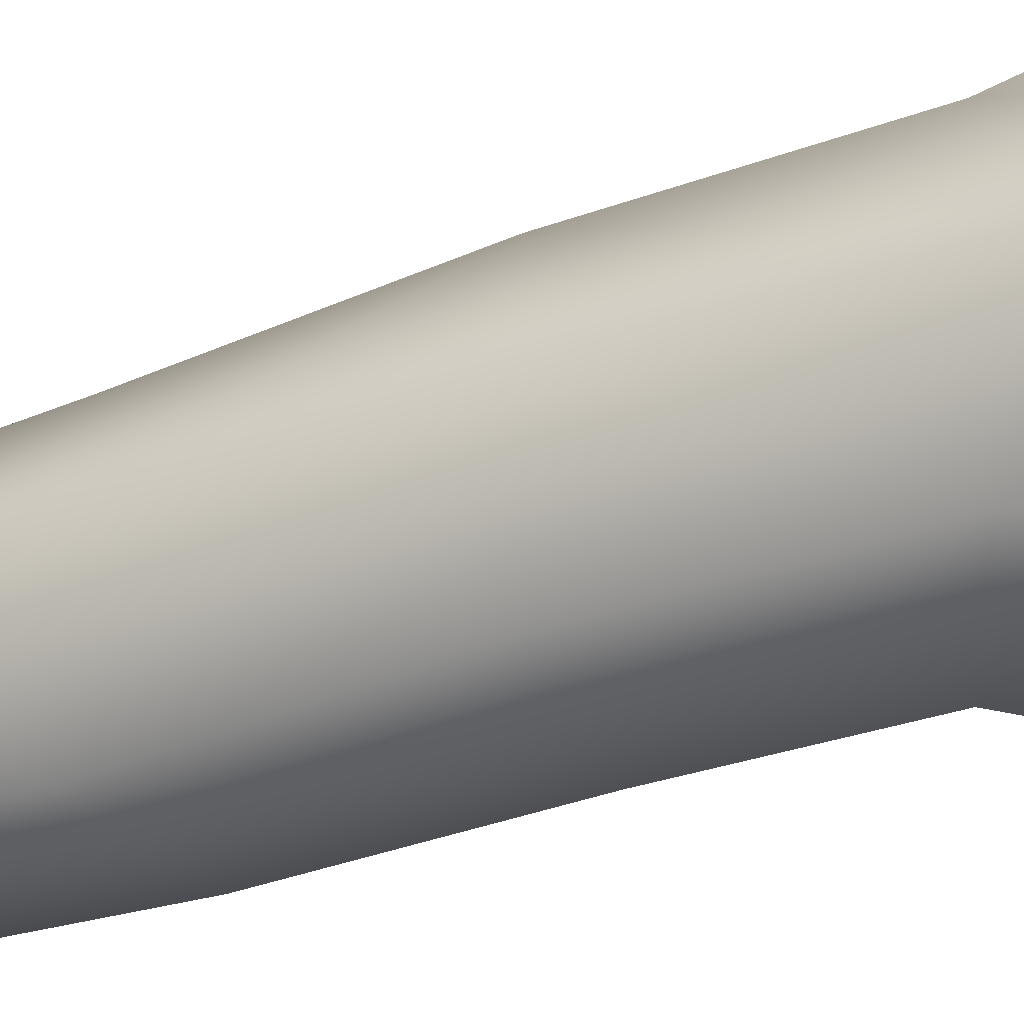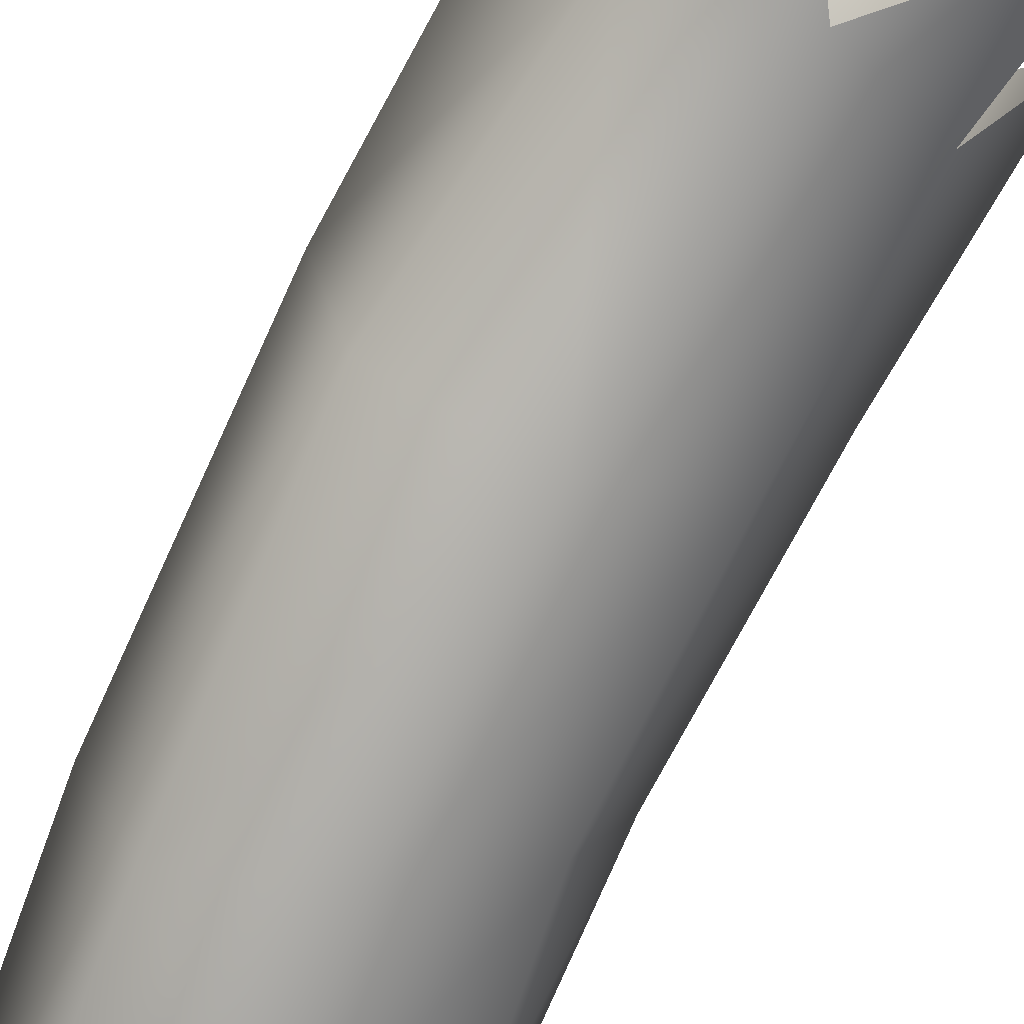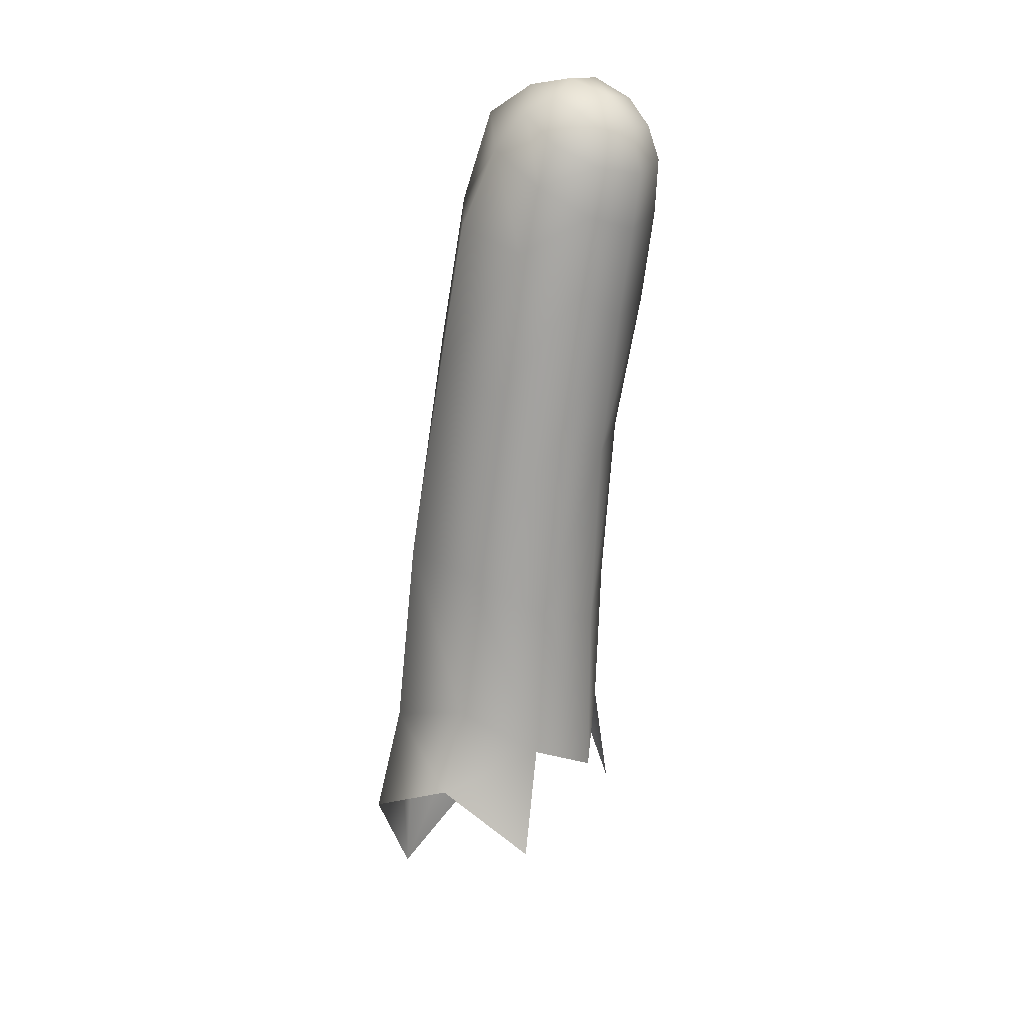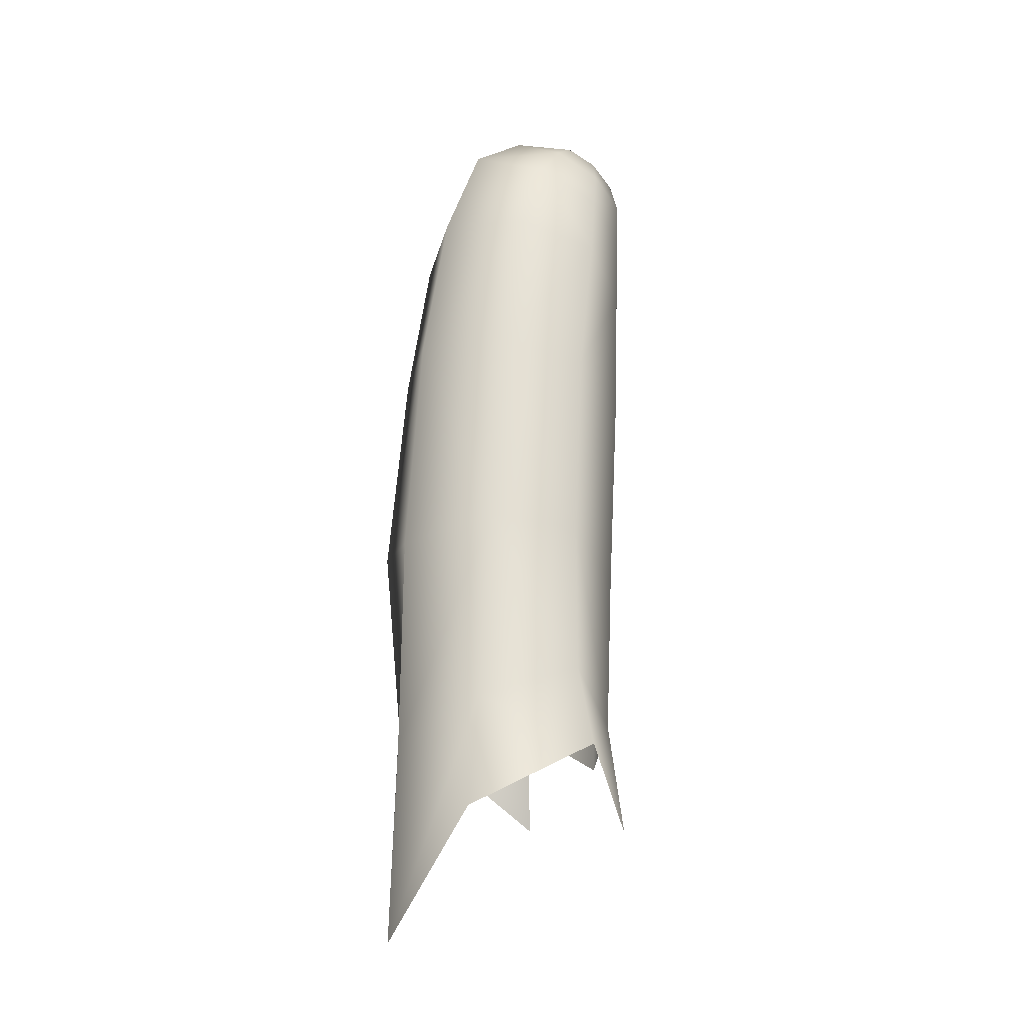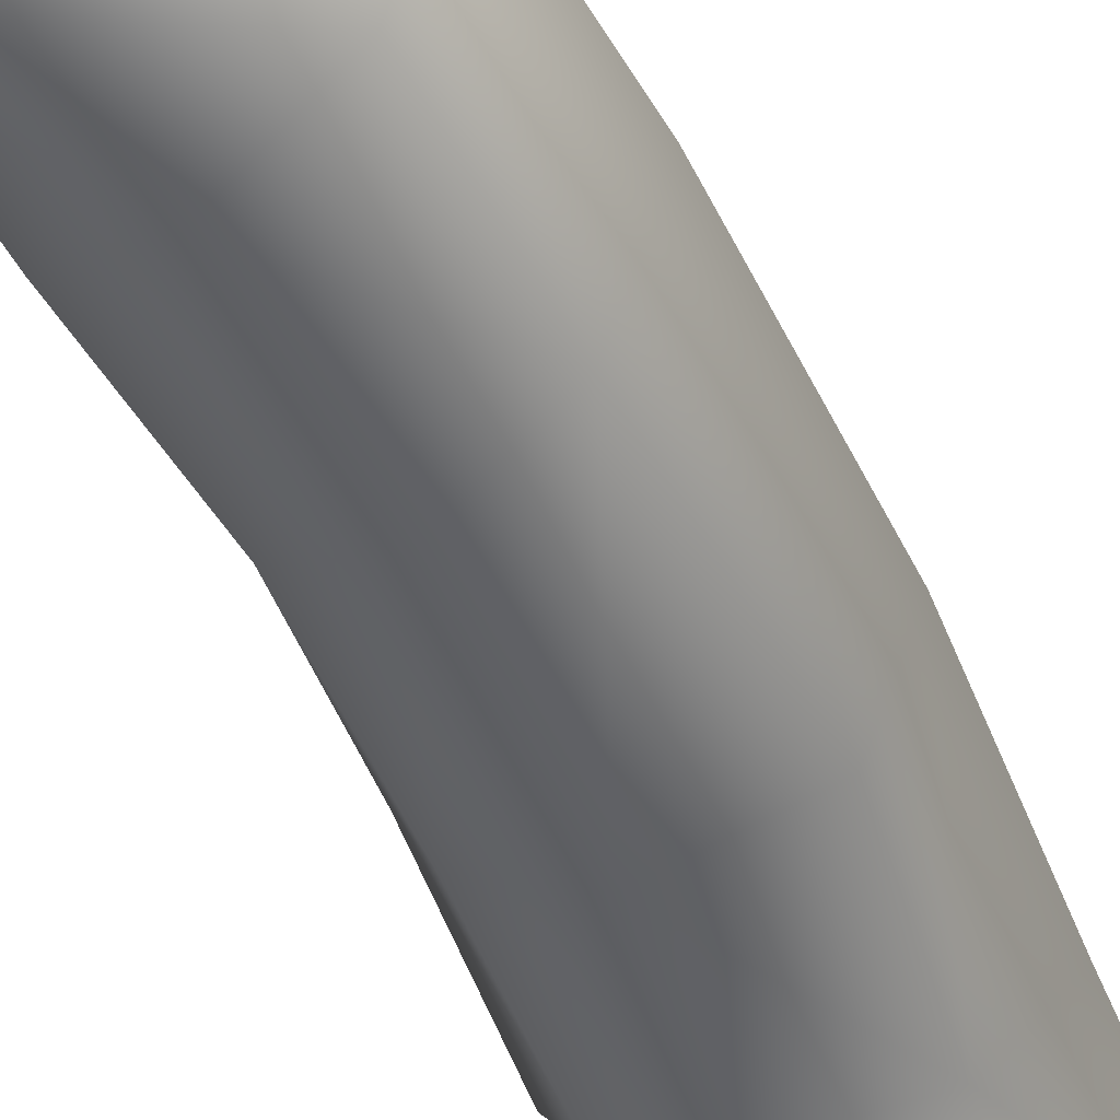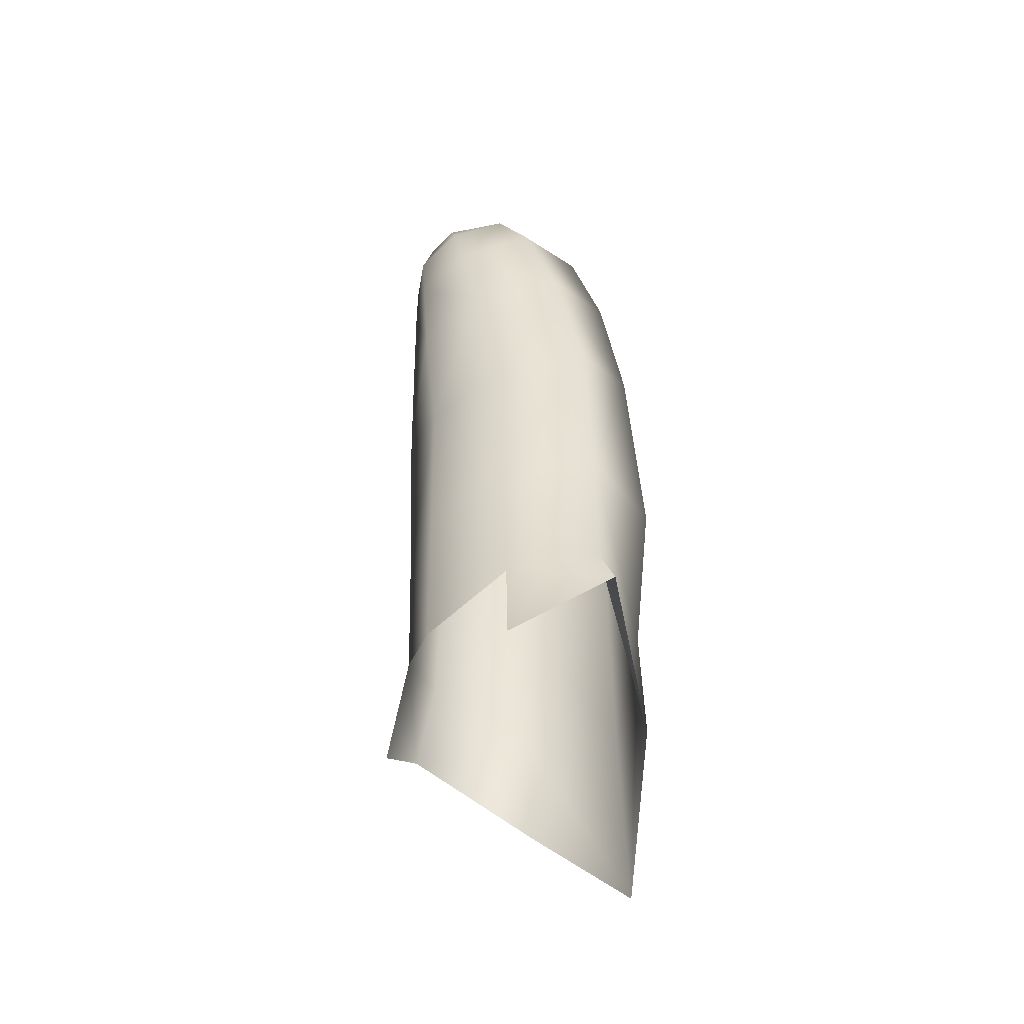
<metadata>
{"format":"obj","ext":"obj","renderer":"f3d","projection":"perspective","resolution":1024,"background":"white","views":[{"elev":-27.2,"azim":-67.5,"up":"+Z"},{"elev":-76.4,"azim":-30.6,"up":"+Z"},{"elev":17.8,"azim":33.1,"up":"+Y"},{"elev":-16.9,"azim":-29.9,"up":"+Y"},{"elev":-50.4,"azim":-161.6,"up":"+Z"},{"elev":-53.1,"azim":142.4,"up":"+Y"}]}
</metadata>
<code>
o object0.004
v 0.2331 11.55 0.6217
v 0.3135 10.56 0.4947
v -0.4672 11.35 -0.04258
v -0.4546 11.84 0.146
v 0.5707 11.09 1.322
v 0.3032 12.97 0.6461
v 0.5885 12.72 1.343
v 0.7648 17.5 1.503
v 0.7717 17.21 1.621
v 0.9803 17.13 1.227
v 0.8799 17.54 1.206
v 0.5224 17.69 1.552
v 0.3997 17.4 1.78
v 0.8601 17.53 0.8696
v 0.601 17.77 0.776
v 0.6038 17.83 1.191
v 0.9038 17.21 0.7342
v 0.501 17.5 0.4146
v 0.7253 16.77 1.686
v 0.926 16.63 1.247
v 0.6561 16.04 1.762
v 0.8222 15.79 1.29
v 0.2999 17.03 1.904
v 0.1812 16.42 2.028
v 0.3384 11.41 1.952
v 0.3592 10.37 2.178
v -0.2746 11.86 2.396
v -0.286 11.09 2.678
v 0.4051 12.88 1.942
v -0.2016 13.26 2.272
v 0.8286 16.7 0.6502
v 0.3139 17.04 0.1824
v 0.6731 15.85 0.5946
v -0.005885 16.19 0.07197
v 0.241 17.81 1.52
v 0.01636 17.65 1.661
v 0.2105 17.96 1.205
v -0.2201 17.89 1.215
v -0.2593 17.33 1.775
v -0.5552 16.6 1.892
v -0.7056 17.61 1.176
v -1.05 16.75 1.138
v -1.008 15.23 0.1853
v -0.2597 14.86 -0.01054
v -0.4061 13.2 0.07727
v -1.278 13.24 0.3239
v -0.7882 16.6 0.2319
v -1.322 15.3 1.155
v -1.394 10.5 2.318
v -1.716 9.337 1.401
v -0.5024 17.5 0.3466
v -0.04015 17.86 0.5971
v 0.2519 17.94 0.8177
v 0.5331 14.67 1.89
v 0.6527 14.43 1.3
v -0.0291 15.06 2.125
v 0.3997 14.53 0.5862
v -1.209 11.54 2.167
v -1.62 11.16 1.347
v -1.202 11.52 0.5119
v -1.549 13.16 1.269
v -1.207 10.32 0.4961
v -0.5182 14.06 -0.6913
v -0.7891 15.23 1.943
v -1.042 13.32 2.102
f 1 2 3 4
f 1 6 7 5
f 8 9 10 11
f 8 12 13 9
f 14 15 16 11
f 14 17 18 15
f 19 20 10 9
f 19 21 22 20
f 19 23 24 21
f 25 27 28 26
f 25 29 30 27
f 31 32 18 17
f 31 33 34 32
f 35 36 13 12
f 35 37 38 36
f 39 40 24 23
f 39 41 42 40
f 43 44 45 46
f 43 47 34 44
f 43 48 42 47
f 51 47 42 41
f 51 52 18 32
f 53 37 16 15
f 53 52 38 37
f 54 55 22 21
f 54 56 30 29
f 57 44 34 33
f 57 55 7 6
f 58 49 28 27
f 58 59 50 49
f 60 46 45 4
f 60 59 61 46
f 60 62 50 59
f 64 56 24 40
f 64 65 30 56
f 4 45 6 1
f 4 3 62 60
f 5 7 29 25
f 6 45 44 57
f 11 16 12 8
f 11 10 17 14
f 9 13 23 19
f 12 16 37 35
f 15 18 52 53
f 17 10 20 31
f 20 22 33 31
f 21 24 56 54
f 23 13 36 39
f 27 30 65 58
f 29 7 55 54
f 32 34 47 51
f 33 22 55 57
f 36 38 41 39
f 40 42 48 64
f 41 38 52 51
f 46 61 48 43
f 48 61 65 64
f 65 61 59 58

</code>
